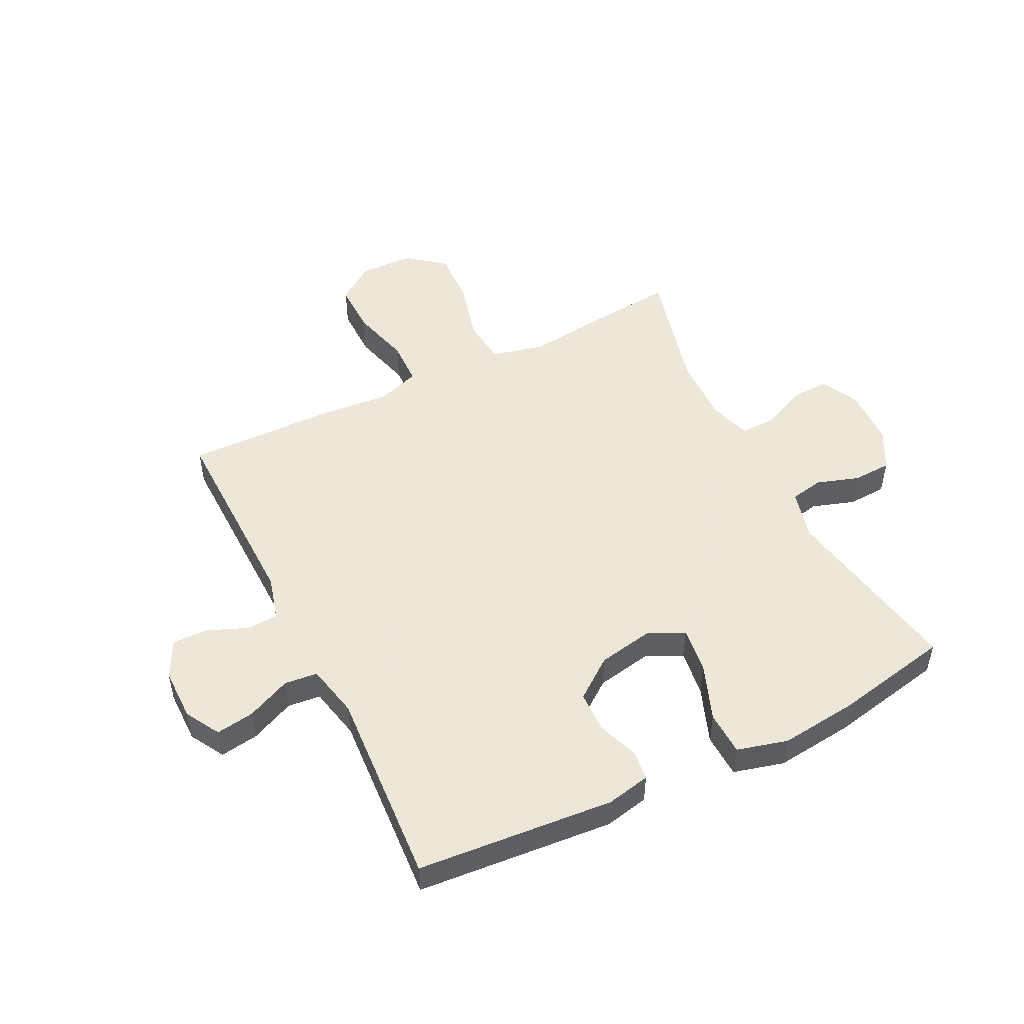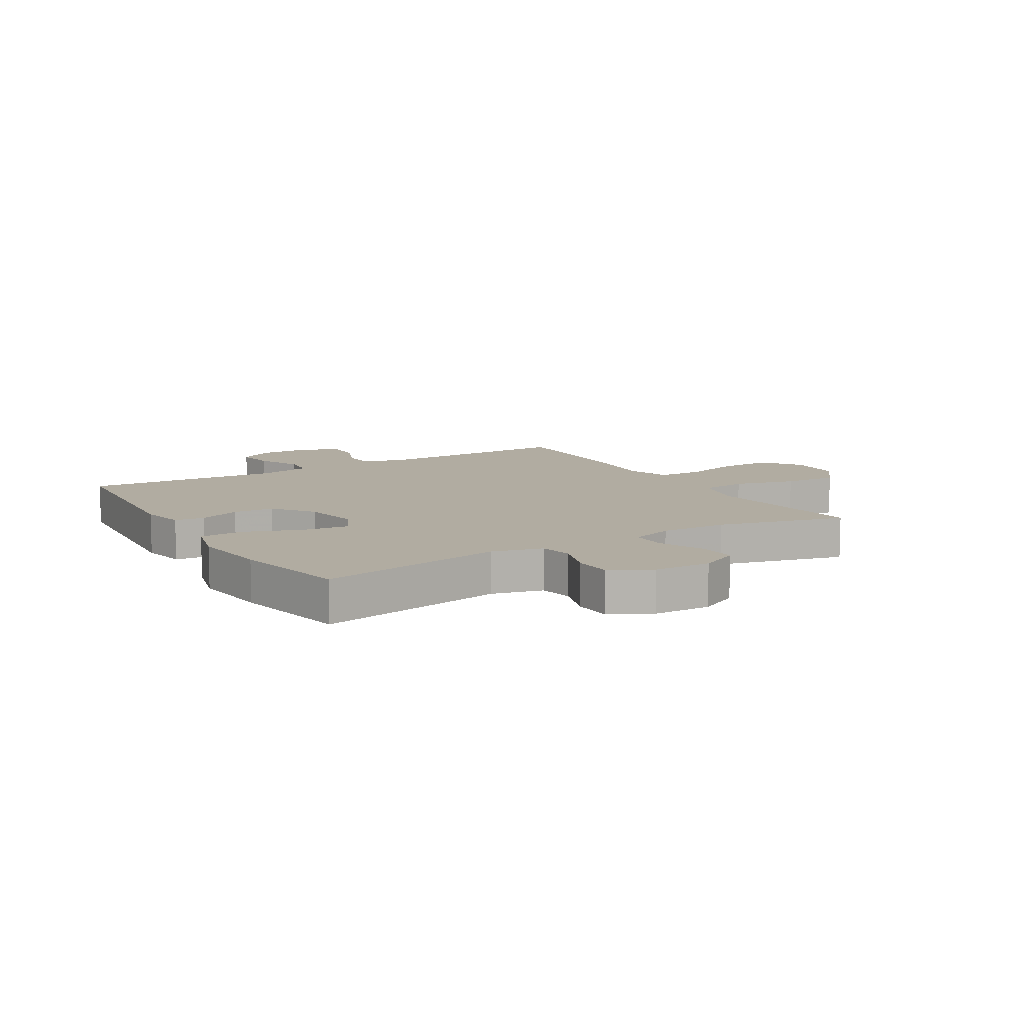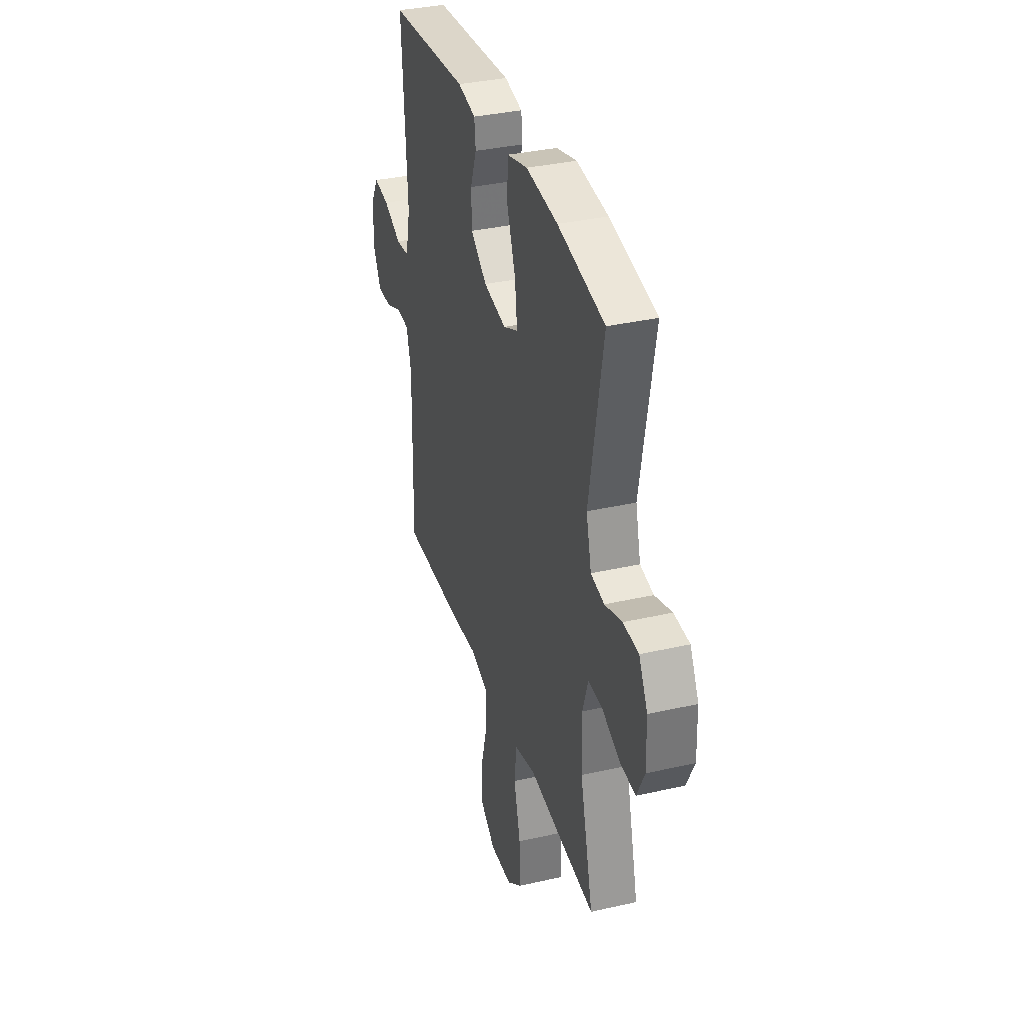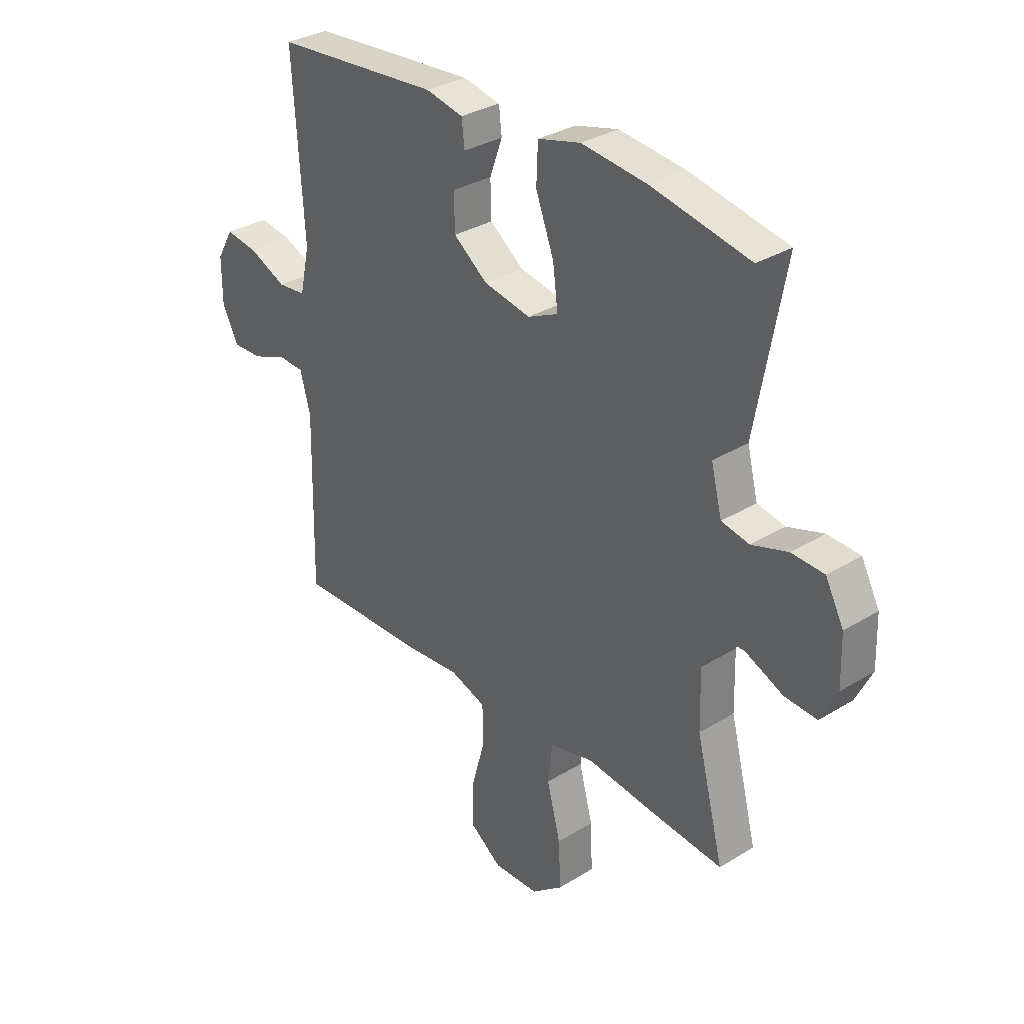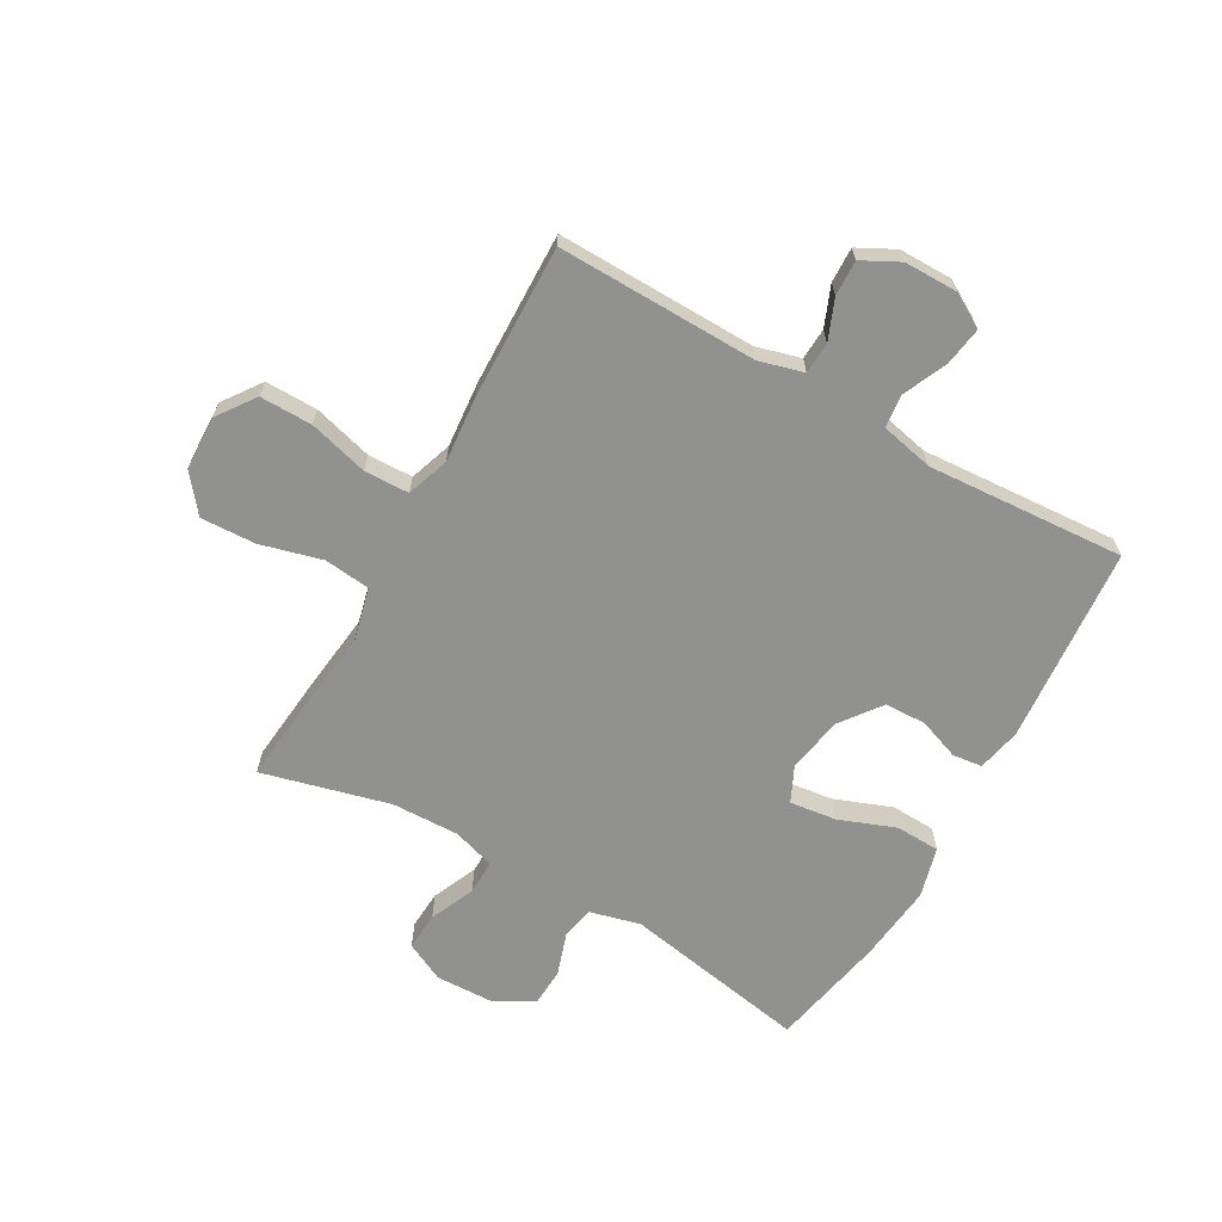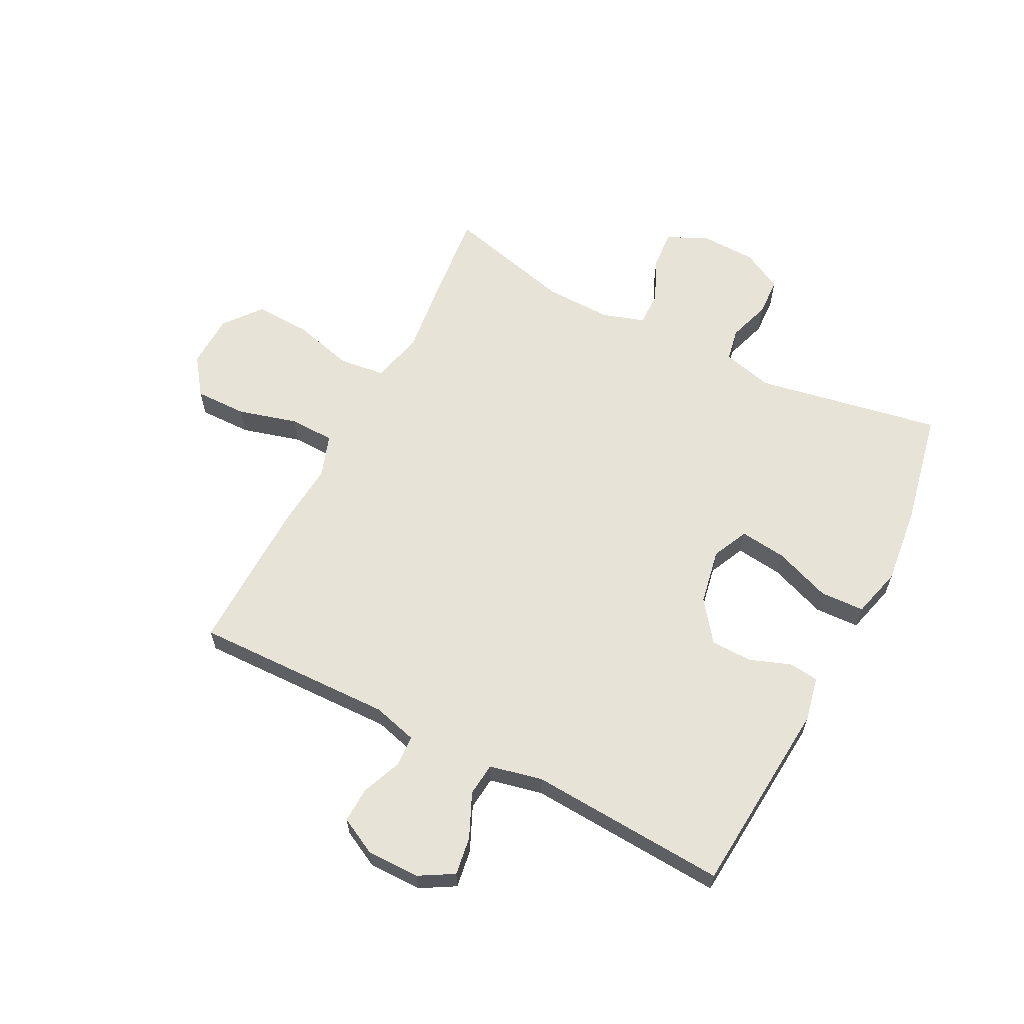
<metadata>
{"format":"obj","ext":"obj","renderer":"f3d","projection":"perspective","resolution":1024,"background":"white","views":[{"elev":50.2,"azim":-26.4,"up":"+Y"},{"elev":10.2,"azim":58.9,"up":"+Y"},{"elev":35.1,"azim":73.1,"up":"+Z"},{"elev":32.2,"azim":49.3,"up":"+Z"},{"elev":-66.0,"azim":-119.5,"up":"+Y"},{"elev":62.2,"azim":-62.9,"up":"+Y"}]}
</metadata>
<code>
v 0.5 0.07 0.5
v 0.442 0.07 0.181
v 0.464 0.07 0.094
v 0.521 0.07 0.083
v 0.594 0.07 0.107
v 0.66 0.07 0.104
v 0.697 0.07 0.034
v 0.7 0.07 -0.064
v 0.667 0.07 -0.131
v 0.601 0.07 -0.127
v 0.524 0.07 -0.093
v 0.464 0.07 -0.092
v 0.441 0.07 -0.165
v 0.444 0.07 -0.281
v 0.5 0.07 -0.5
v 0.348 0.07 -0.485
v 0.213 0.07 -0.469
v 0.123 0.07 -0.491
v 0.114 0.07 -0.57
v 0.142 0.07 -0.676
v 0.146 0.07 -0.771
v 0.082 0.07 -0.822
v -0.011 0.07 -0.825
v -0.076 0.07 -0.778
v -0.075 0.07 -0.688
v -0.047 0.07 -0.586
v -0.049 0.07 -0.509
v -0.122 0.07 -0.484
v -0.236 0.07 -0.494
v -0.5 0.07 -0.5
v -0.493 0.07 -0.156
v -0.514 0.07 -0.08
v -0.568 0.07 -0.077
v -0.637 0.07 -0.105
v -0.698 0.07 -0.107
v -0.731 0.07 -0.043
v -0.731 0.07 0.048
v -0.697 0.07 0.107
v -0.631 0.07 0.097
v -0.555 0.07 0.063
v -0.498 0.07 0.069
v -0.478 0.07 0.16
v -0.5 0.07 0.5
v -0.161 0.07 0.528
v -0.085 0.07 0.512
v -0.079 0.07 0.461
v -0.105 0.07 0.39
v -0.103 0.07 0.319
v -0.034 0.07 0.267
v 0.062 0.07 0.249
v 0.124 0.07 0.278
v 0.114 0.07 0.358
v 0.077 0.07 0.456
v 0.08 0.07 0.532
v 0.167 0.07 0.555
v 0.301 0.07 0.54
v 0.5 0 0.5
v 0.442 0 0.181
v 0.464 0 0.094
v 0.521 0 0.083
v 0.594 0 0.107
v 0.66 0 0.104
v 0.697 0 0.034
v 0.7 0 -0.064
v 0.667 0 -0.131
v 0.601 0 -0.127
v 0.524 0 -0.093
v 0.464 0 -0.092
v 0.441 0 -0.165
v 0.444 0 -0.281
v 0.5 0 -0.5
v 0.348 0 -0.485
v 0.213 0 -0.469
v 0.123 0 -0.491
v 0.114 0 -0.57
v 0.142 0 -0.676
v 0.146 0 -0.771
v 0.082 0 -0.822
v -0.011 0 -0.825
v -0.076 0 -0.778
v -0.075 0 -0.688
v -0.047 0 -0.586
v -0.049 0 -0.509
v -0.122 0 -0.484
v -0.236 0 -0.494
v -0.5 0 -0.5
v -0.493 0 -0.156
v -0.514 0 -0.08
v -0.568 0 -0.077
v -0.637 0 -0.105
v -0.698 0 -0.107
v -0.731 0 -0.043
v -0.731 0 0.048
v -0.697 0 0.107
v -0.631 0 0.097
v -0.555 0 0.063
v -0.498 0 0.069
v -0.478 0 0.16
v -0.5 0 0.5
v -0.161 0 0.528
v -0.085 0 0.512
v -0.079 0 0.461
v -0.105 0 0.39
v -0.103 0 0.319
v -0.034 0 0.267
v 0.062 0 0.249
v 0.124 0 0.278
v 0.114 0 0.358
v 0.077 0 0.456
v 0.08 0 0.532
v 0.167 0 0.555
v 0.301 0 0.54
f 55 56 1 2
f 52 53 54 55
f 51 52 55 2
f 50 51 2 3
f 49 50 3
f 44 45 46 47
f 42 43 44 47
f 41 42 47 48
f 37 38 39 40
f 35 36 37 40
f 33 34 35 40
f 32 33 40 41
f 31 32 41 48
f 28 29 30 31
f 27 28 31 48
f 23 24 25 26
f 23 26 27
f 19 20 21 22
f 18 19 22 23
f 14 15 16 17
f 13 14 17 18
f 12 13 18
f 8 9 10 11
f 8 11 12
f 7 8 12
f 4 5 6 7
f 3 4 7 12
f 49 3 12 18
f 27 48 49
f 18 23 27 49
f 58 57 112 111
f 111 110 109 108
f 58 111 108 107
f 59 58 107 106
f 59 106 105
f 103 102 101 100
f 103 100 99 98
f 104 103 98 97
f 96 95 94 93
f 96 93 92 91
f 96 91 90 89
f 97 96 89 88
f 104 97 88 87
f 87 86 85 84
f 104 87 84 83
f 82 81 80 79
f 83 82 79
f 78 77 76 75
f 79 78 75 74
f 73 72 71 70
f 74 73 70 69
f 74 69 68
f 67 66 65 64
f 68 67 64
f 68 64 63
f 63 62 61 60
f 68 63 60 59
f 74 68 59 105
f 105 104 83
f 105 83 79 74
f 1 57 58 2
f 2 58 59 3
f 3 59 60 4
f 4 60 61 5
f 5 61 62 6
f 6 62 63 7
f 7 63 64 8
f 8 64 65 9
f 9 65 66 10
f 10 66 67 11
f 11 67 68 12
f 12 68 69 13
f 13 69 70 14
f 14 70 71 15
f 15 71 72 16
f 16 72 73 17
f 17 73 74 18
f 18 74 75 19
f 19 75 76 20
f 20 76 77 21
f 21 77 78 22
f 22 78 79 23
f 23 79 80 24
f 24 80 81 25
f 25 81 82 26
f 26 82 83 27
f 27 83 84 28
f 28 84 85 29
f 29 85 86 30
f 30 86 87 31
f 31 87 88 32
f 32 88 89 33
f 33 89 90 34
f 34 90 91 35
f 35 91 92 36
f 36 92 93 37
f 37 93 94 38
f 38 94 95 39
f 39 95 96 40
f 40 96 97 41
f 41 97 98 42
f 42 98 99 43
f 43 99 100 44
f 44 100 101 45
f 45 101 102 46
f 46 102 103 47
f 47 103 104 48
f 48 104 105 49
f 49 105 106 50
f 50 106 107 51
f 51 107 108 52
f 52 108 109 53
f 53 109 110 54
f 54 110 111 55
f 55 111 112 56
f 56 112 57 1

</code>
